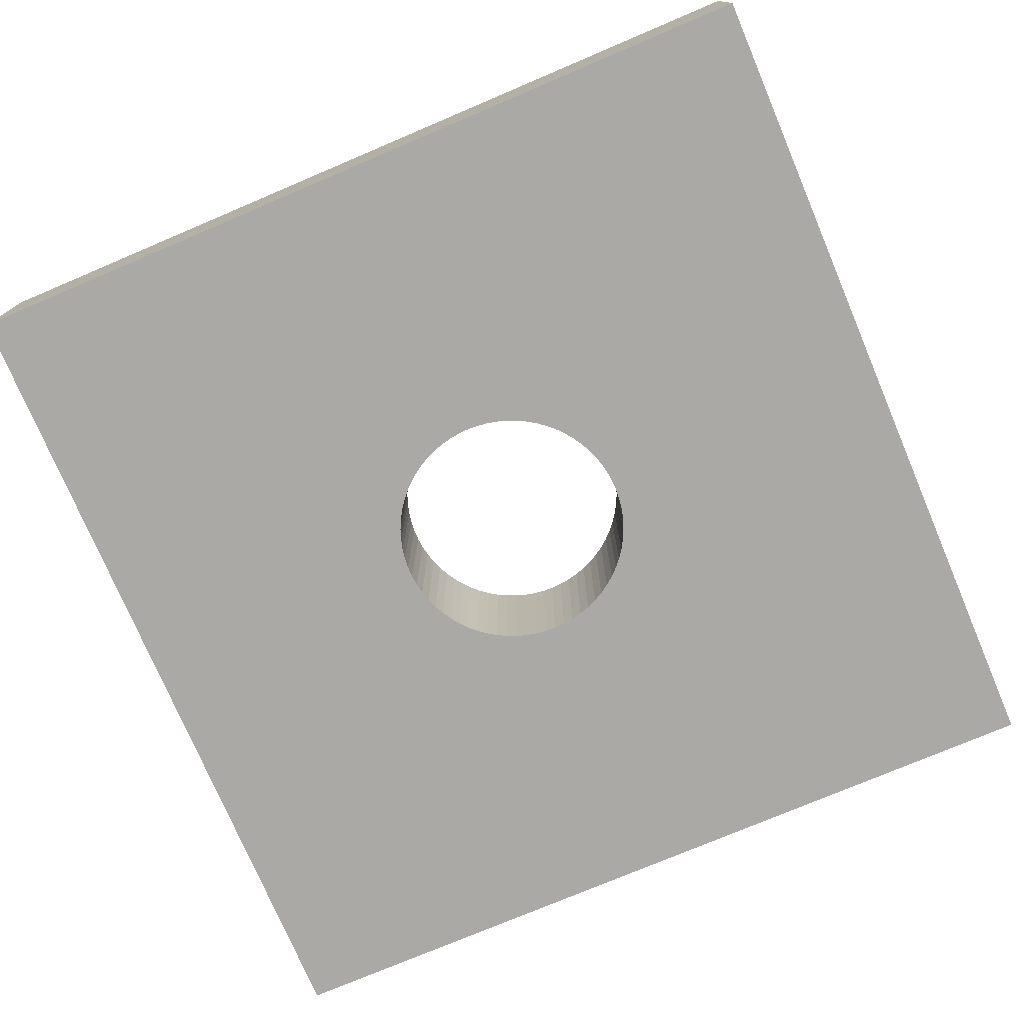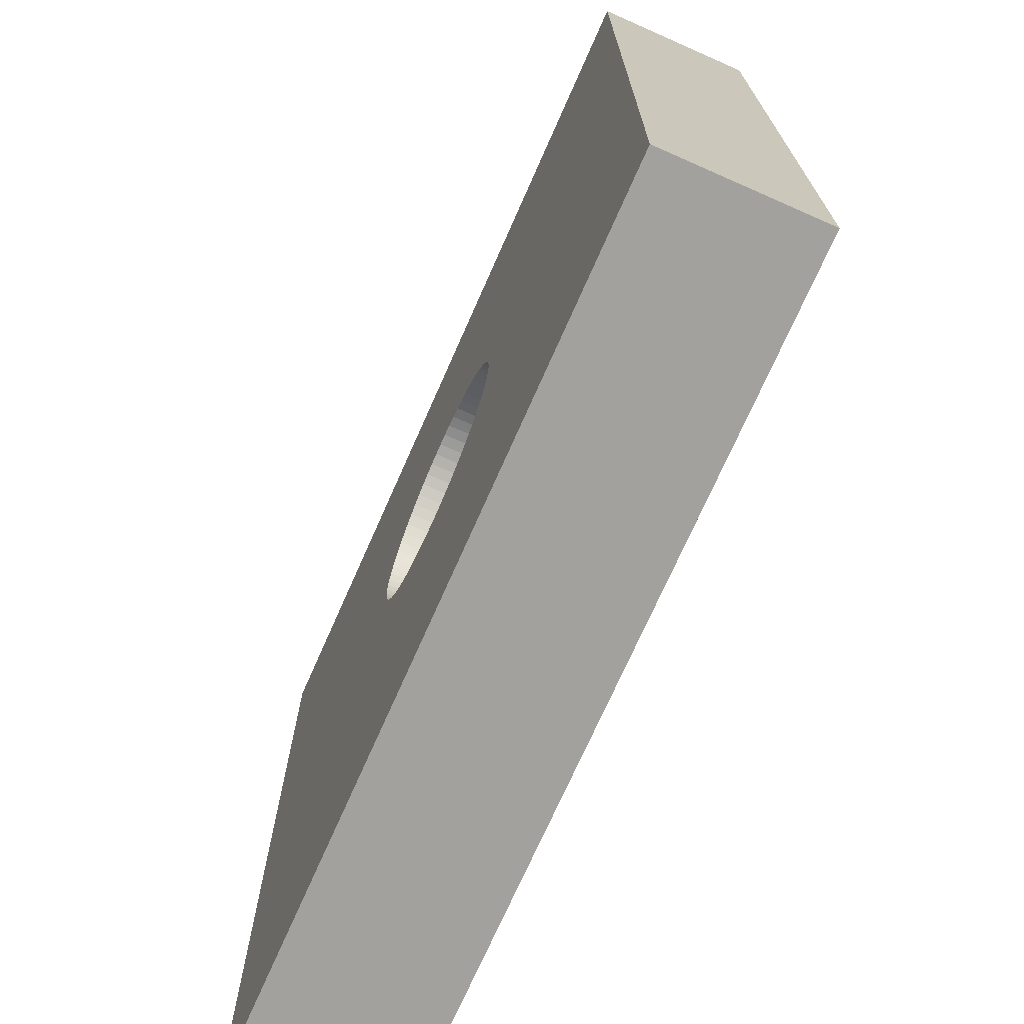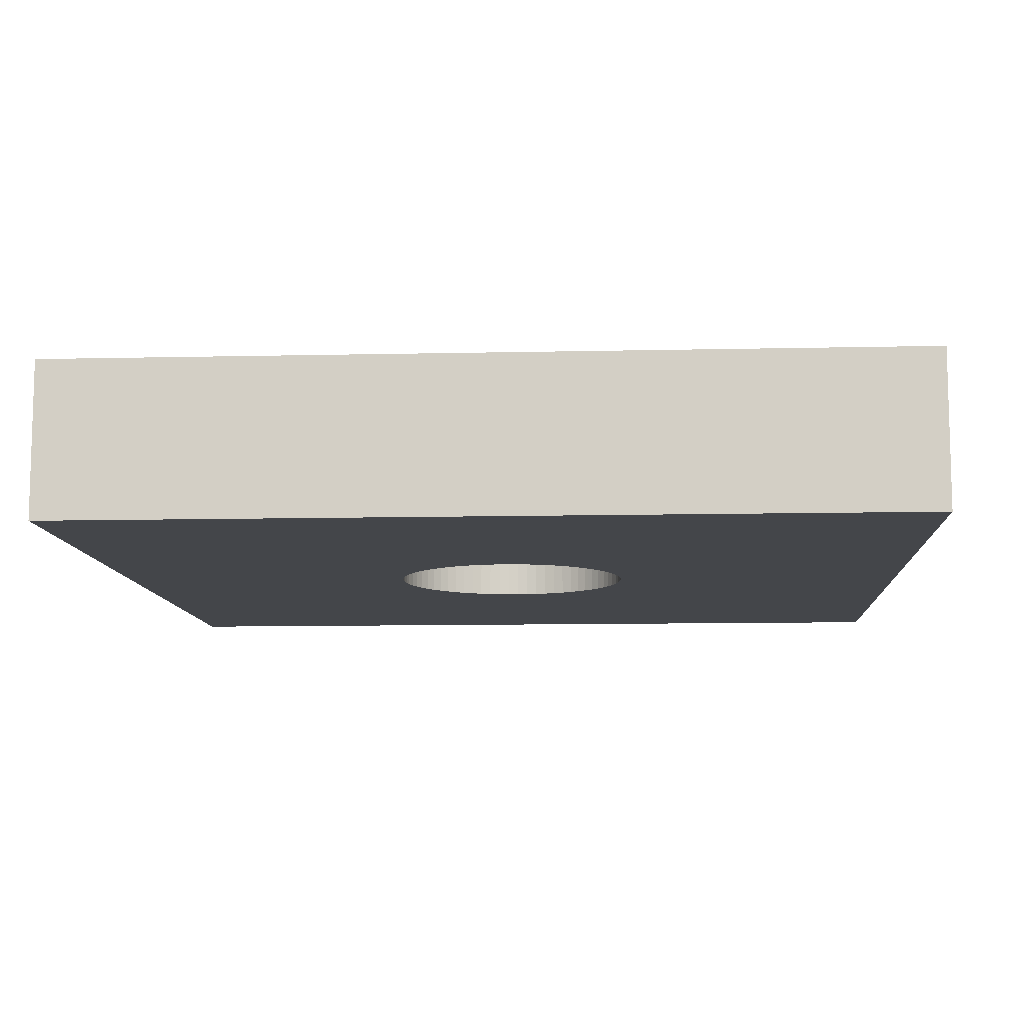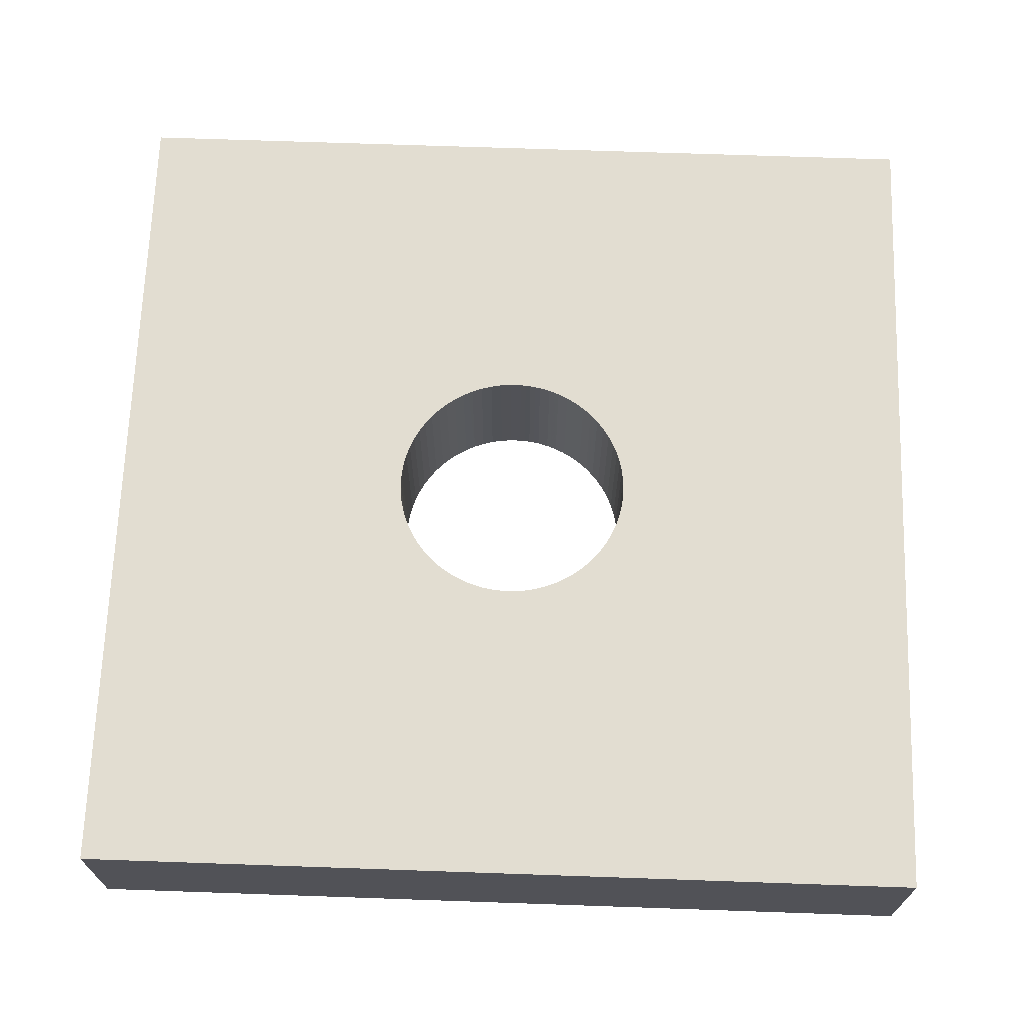
<metadata>
{"format":"obj","ext":"obj","renderer":"f3d","projection":"perspective","resolution":1024,"background":"white","views":[{"elev":-75.5,"azim":-157.0,"up":"+Z"},{"elev":-72.1,"azim":66.2,"up":"+Y"},{"elev":-9.8,"azim":-176.6,"up":"+Z"},{"elev":68.5,"azim":92.0,"up":"+Z"}]}
</metadata>
<code>
v -2.493 -0.1925 0.845
v -2.493 -0.1925 0.915
v -2.493 0.1925 0.845
v -2.493 0.1925 0.915
v -2.355 -0.002468 0.845
v -2.355 -0.000143 0.845
v -2.355 -0.002468 0.915
v -2.355 0.002468 0.845
v -2.355 0.000143 0.915
v -2.355 0.002468 0.915
v -2.355 -0.004783 0.915
v -2.355 0.004783 0.845
v -2.355 -0.005068 0.845
v -2.355 0.005068 0.915
v -2.354 -0.007383 0.845
v -2.354 -0.007383 0.915
v -2.354 0.007383 0.845
v -2.354 0.007383 0.915
v -2.354 0.00967 0.845
v -2.354 -0.00967 0.915
v -2.354 -0.009951 0.845
v -2.354 0.009951 0.915
v -2.354 -0.01224 0.845
v -2.354 0.01224 0.845
v -2.354 -0.01224 0.915
v -2.354 0.01224 0.915
v -2.353 0.01448 0.845
v -2.353 -0.01448 0.915
v -2.353 -0.01476 0.845
v -2.353 0.01476 0.915
v -2.352 -0.017 0.845
v -2.352 0.017 0.845
v -2.352 -0.017 0.915
v -2.352 0.017 0.915
v -2.351 0.01917 0.845
v -2.351 -0.01917 0.915
v -2.351 -0.01944 0.845
v -2.351 0.01944 0.915
v -2.351 -0.02162 0.845
v -2.351 -0.02162 0.915
v -2.351 0.02162 0.845
v -2.351 0.02162 0.915
v -2.35 0.02371 0.845
v -2.35 -0.02371 0.915
v -2.349 -0.02397 0.845
v -2.349 0.02397 0.915
v -2.348 -0.02606 0.845
v -2.348 0.02606 0.845
v -2.348 -0.02606 0.915
v -2.348 0.02606 0.915
v -2.347 -0.02806 0.915
v -2.347 0.02806 0.845
v -2.347 -0.0283 0.845
v -2.347 0.0283 0.915
v -2.346 -0.0303 0.845
v -2.346 -0.0303 0.915
v -2.346 0.0303 0.845
v -2.346 0.0303 0.915
v -2.345 -0.03218 0.915
v -2.345 0.03218 0.845
v -2.344 -0.03241 0.845
v -2.344 0.03241 0.915
v -2.343 -0.03429 0.845
v -2.343 -0.03429 0.915
v -2.343 0.03429 0.845
v -2.343 0.03429 0.915
v -2.341 -0.03604 0.915
v -2.341 0.03604 0.845
v -2.341 -0.03626 0.845
v -2.341 0.03626 0.915
v -2.34 -0.03801 0.845
v -2.34 0.03801 0.845
v -2.34 -0.03801 0.915
v -2.34 0.03801 0.915
v -2.339 0.03886 0.845
v -2.339 0.03886 0.915
v -2.338 0.03961 0.845
v -2.338 -0.03961 0.915
v -2.338 -0.03981 0.845
v -2.338 0.03981 0.915
v -2.336 -0.04142 0.845
v -2.336 -0.04142 0.915
v -2.336 0.04142 0.845
v -2.336 0.04142 0.915
v -2.334 -0.04287 0.915
v -2.334 0.04287 0.845
v -2.334 -0.04305 0.845
v -2.334 0.04305 0.915
v -2.332 -0.0445 0.845
v -2.332 -0.0445 0.915
v -2.332 0.0445 0.845
v -2.332 0.0445 0.915
v -2.33 -0.04578 0.915
v -2.33 0.04578 0.845
v -2.33 -0.04593 0.845
v -2.33 0.04593 0.915
v -2.328 -0.04721 0.845
v -2.328 -0.04721 0.915
v -2.328 0.04721 0.845
v -2.328 0.04721 0.915
v -2.326 -0.04832 0.915
v -2.326 0.04832 0.845
v -2.326 -0.04845 0.845
v -2.326 0.04845 0.915
v -2.324 -0.04955 0.845
v -2.324 -0.04955 0.915
v -2.324 0.04955 0.845
v -2.324 0.04955 0.915
v -2.322 -0.05047 0.915
v -2.322 0.05047 0.845
v -2.321 -0.05058 0.845
v -2.321 0.05058 0.915
v -2.319 -0.05149 0.845
v -2.319 -0.05149 0.915
v -2.319 0.05149 0.845
v -2.319 0.05149 0.915
v -2.317 -0.05221 0.915
v -2.317 0.05221 0.845
v -2.317 -0.0523 0.845
v -2.317 0.0523 0.915
v -2.315 -0.05302 0.845
v -2.315 -0.05302 0.915
v -2.315 0.05302 0.845
v -2.315 0.05302 0.915
v -2.312 -0.05354 0.915
v -2.312 0.05354 0.845
v -2.312 -0.0536 0.845
v -2.312 0.0536 0.915
v -2.31 -0.05412 0.845
v -2.31 -0.05412 0.915
v -2.31 0.05412 0.845
v -2.31 0.05412 0.915
v -2.308 -0.05443 0.915
v -2.308 0.05443 0.845
v -2.307 -0.05447 0.845
v -2.307 0.05447 0.915
v -2.305 -0.05478 0.845
v -2.305 -0.05478 0.915
v -2.305 0.05478 0.845
v -2.305 0.05478 0.915
v -2.303 -0.05488 0.915
v -2.303 0.05488 0.845
v -2.302 -0.0549 0.845
v -2.302 0.0549 0.915
v -2.3 -0.055 0.845
v -2.3 -0.055 0.915
v -2.3 0.055 0.845
v -2.3 0.055 0.915
v -2.298 -0.0549 0.915
v -2.298 0.0549 0.845
v -2.297 -0.05488 0.845
v -2.297 0.05488 0.915
v -2.295 -0.05478 0.845
v -2.295 -0.05478 0.915
v -2.295 0.05478 0.845
v -2.295 0.05478 0.915
v -2.293 -0.05447 0.915
v -2.293 0.05447 0.845
v -2.292 -0.05443 0.845
v -2.292 0.05443 0.915
v -2.29 -0.05412 0.845
v -2.29 -0.05412 0.915
v -2.29 0.05412 0.845
v -2.29 0.05412 0.915
v -2.288 -0.0536 0.915
v -2.288 0.0536 0.845
v -2.288 -0.05354 0.845
v -2.288 0.05354 0.915
v -2.285 -0.05302 0.845
v -2.285 -0.05302 0.915
v -2.285 0.05302 0.845
v -2.285 0.05302 0.915
v -2.283 -0.0523 0.915
v -2.283 0.0523 0.845
v -2.283 -0.05221 0.845
v -2.283 0.05221 0.915
v -2.281 -0.05149 0.845
v -2.281 -0.05149 0.915
v -2.281 0.05149 0.845
v -2.281 0.05149 0.915
v -2.279 -0.05058 0.915
v -2.279 0.05058 0.845
v -2.278 -0.05047 0.845
v -2.278 0.05047 0.915
v -2.276 -0.04955 0.845
v -2.276 -0.04955 0.915
v -2.276 0.04955 0.845
v -2.276 0.04955 0.915
v -2.274 -0.04845 0.915
v -2.274 0.04845 0.845
v -2.274 -0.04832 0.845
v -2.274 0.04832 0.915
v -2.272 -0.04721 0.845
v -2.272 -0.04721 0.915
v -2.272 0.04721 0.845
v -2.272 0.04721 0.915
v -2.27 -0.04593 0.915
v -2.27 0.04593 0.845
v -2.27 -0.04578 0.845
v -2.27 0.04578 0.915
v -2.268 -0.0445 0.845
v -2.268 -0.0445 0.915
v -2.268 0.0445 0.845
v -2.268 0.0445 0.915
v -2.266 -0.04305 0.915
v -2.266 0.04305 0.845
v -2.266 -0.04287 0.845
v -2.266 0.04287 0.915
v -2.264 -0.04142 0.845
v -2.264 -0.04142 0.915
v -2.264 0.04142 0.845
v -2.264 0.04142 0.915
v -2.262 -0.03981 0.915
v -2.262 0.03981 0.845
v -2.262 -0.03961 0.845
v -2.262 0.03961 0.915
v -2.261 -0.03886 0.845
v -2.261 -0.03886 0.915
v -2.26 -0.03801 0.845
v -2.26 -0.03801 0.915
v -2.26 0.03801 0.845
v -2.26 0.03801 0.915
v -2.259 -0.03626 0.915
v -2.259 0.03626 0.845
v -2.259 -0.03604 0.845
v -2.259 0.03604 0.915
v -2.257 -0.03429 0.845
v -2.257 -0.03429 0.915
v -2.257 0.03429 0.845
v -2.257 0.03429 0.915
v -2.256 -0.03241 0.915
v -2.256 0.03241 0.845
v -2.255 -0.03218 0.845
v -2.255 0.03218 0.915
v -2.254 -0.0303 0.845
v -2.254 -0.0303 0.915
v -2.254 0.0303 0.845
v -2.254 0.0303 0.915
v -2.253 -0.0283 0.915
v -2.253 0.0283 0.845
v -2.253 -0.02806 0.845
v -2.253 0.02806 0.915
v -2.252 -0.02606 0.845
v -2.252 -0.02606 0.915
v -2.252 0.02606 0.845
v -2.252 0.02606 0.915
v -2.251 -0.02397 0.915
v -2.251 0.02397 0.845
v -2.25 -0.02371 0.845
v -2.25 0.02371 0.915
v -2.249 -0.02162 0.845
v -2.249 -0.02162 0.915
v -2.249 0.02162 0.845
v -2.249 0.02162 0.915
v -2.249 0.01944 0.845
v -2.249 -0.01944 0.915
v -2.249 -0.01917 0.845
v -2.249 0.01917 0.915
v -2.248 -0.017 0.845
v -2.248 0.017 0.845
v -2.248 -0.017 0.915
v -2.248 0.017 0.915
v -2.247 0.01476 0.845
v -2.247 -0.01476 0.915
v -2.247 -0.01448 0.845
v -2.247 0.01448 0.915
v -2.246 -0.01224 0.845
v -2.246 0.01224 0.845
v -2.246 -0.01224 0.915
v -2.246 0.01224 0.915
v -2.246 0.009951 0.845
v -2.246 -0.009951 0.915
v -2.246 -0.00967 0.845
v -2.246 0.00967 0.915
v -2.245 -0.007383 0.845
v -2.245 -0.007383 0.915
v -2.245 0.007383 0.845
v -2.245 0.007383 0.915
v -2.245 -0.005068 0.915
v -2.245 0.005068 0.845
v -2.245 -0.004783 0.845
v -2.245 0.004783 0.915
v -2.245 -0.002468 0.845
v -2.245 0.000143 0.845
v -2.245 -0.002468 0.915
v -2.245 0.002468 0.845
v -2.245 -0.000143 0.915
v -2.245 0.002468 0.915
v -2.107 -0.1925 0.845
v -2.107 -0.1925 0.915
v -2.107 0.1925 0.845
v -2.107 0.1925 0.915
f 2 4 1
f 290 2 1
f 1 4 3
f 6 1 3
f 5 1 6
f 13 1 5
f 15 1 13
f 21 1 15
f 23 1 21
f 29 1 23
f 31 1 29
f 37 1 31
f 39 1 37
f 45 1 39
f 47 1 45
f 53 1 47
f 55 1 53
f 61 1 55
f 63 1 61
f 69 1 63
f 71 1 69
f 79 1 71
f 81 1 79
f 87 1 81
f 89 1 87
f 95 1 89
f 97 1 95
f 103 1 97
f 105 1 103
f 111 1 105
f 113 1 111
f 119 1 113
f 121 1 119
f 127 1 121
f 129 1 127
f 135 1 129
f 137 1 135
f 143 1 137
f 145 1 143
f 289 1 145
f 1 289 290
f 9 4 2
f 7 9 2
f 11 7 2
f 16 11 2
f 20 16 2
f 25 20 2
f 28 25 2
f 33 28 2
f 36 33 2
f 40 36 2
f 44 40 2
f 49 44 2
f 51 49 2
f 56 51 2
f 59 56 2
f 64 59 2
f 67 64 2
f 73 67 2
f 78 73 2
f 82 78 2
f 85 82 2
f 90 85 2
f 93 90 2
f 98 93 2
f 2 101 98
f 2 106 101
f 2 109 106
f 2 114 109
f 2 117 114
f 2 122 117
f 2 125 122
f 2 130 125
f 2 133 130
f 2 138 133
f 2 141 138
f 2 146 141
f 290 146 2
f 3 4 292
f 8 6 3
f 3 12 8
f 17 12 3
f 19 17 3
f 24 19 3
f 24 3 27
f 32 27 3
f 35 32 3
f 41 35 3
f 43 41 3
f 48 43 3
f 48 3 52
f 57 52 3
f 60 57 3
f 65 60 3
f 68 65 3
f 72 68 3
f 75 72 3
f 75 3 77
f 77 3 83
f 3 86 83
f 86 3 91
f 91 3 94
f 94 3 99
f 102 99 3
f 107 102 3
f 110 107 3
f 115 110 3
f 118 115 3
f 123 118 3
f 123 3 126
f 131 126 3
f 134 131 3
f 139 134 3
f 142 139 3
f 147 142 3
f 147 3 291
f 3 292 291
f 10 4 9
f 14 4 10
f 18 4 14
f 22 4 18
f 26 4 22
f 30 4 26
f 34 4 30
f 38 4 34
f 42 4 38
f 46 4 42
f 50 4 46
f 54 4 50
f 58 4 54
f 62 4 58
f 66 4 62
f 70 4 66
f 74 4 70
f 76 4 74
f 76 80 4
f 80 84 4
f 84 88 4
f 88 92 4
f 92 96 4
f 96 100 4
f 100 104 4
f 104 108 4
f 108 112 4
f 112 116 4
f 116 120 4
f 120 124 4
f 124 128 4
f 128 132 4
f 132 136 4
f 136 140 4
f 140 144 4
f 144 148 4
f 148 292 4
f 7 5 6
f 11 5 7
f 13 5 11
f 7 6 9
f 6 8 9
f 9 8 10
f 10 8 12
f 10 12 14
f 16 13 11
f 12 17 14
f 16 15 13
f 14 17 18
f 20 15 16
f 21 15 20
f 18 17 19
f 18 19 22
f 19 24 22
f 25 21 20
f 25 23 21
f 22 24 26
f 28 23 25
f 29 23 28
f 26 24 27
f 26 27 30
f 27 32 30
f 33 29 28
f 33 31 29
f 30 32 34
f 36 31 33
f 37 31 36
f 34 32 35
f 34 35 38
f 35 41 38
f 40 37 36
f 40 39 37
f 38 41 42
f 44 39 40
f 45 39 44
f 42 41 43
f 42 43 46
f 43 48 46
f 49 45 44
f 49 47 45
f 46 48 50
f 51 47 49
f 53 47 51
f 50 48 52
f 50 52 54
f 56 53 51
f 52 57 54
f 56 55 53
f 54 57 58
f 59 55 56
f 61 55 59
f 58 57 60
f 58 60 62
f 64 61 59
f 60 65 62
f 64 63 61
f 62 65 66
f 67 63 64
f 69 63 67
f 66 65 68
f 66 68 70
f 73 69 67
f 68 72 70
f 73 71 69
f 70 72 74
f 78 71 73
f 79 71 78
f 72 75 74
f 75 76 74
f 75 77 76
f 76 77 80
f 77 83 80
f 82 79 78
f 82 81 79
f 80 83 84
f 85 81 82
f 87 81 85
f 84 83 86
f 84 86 88
f 90 87 85
f 86 91 88
f 90 89 87
f 88 91 92
f 93 89 90
f 95 89 93
f 92 91 94
f 92 94 96
f 98 95 93
f 94 99 96
f 98 97 95
f 96 99 100
f 101 97 98
f 103 97 101
f 100 99 102
f 100 102 104
f 106 103 101
f 102 107 104
f 106 105 103
f 104 107 108
f 109 105 106
f 111 105 109
f 108 107 110
f 108 110 112
f 114 111 109
f 110 115 112
f 114 113 111
f 112 115 116
f 117 113 114
f 119 113 117
f 116 115 118
f 116 118 120
f 122 119 117
f 118 123 120
f 122 121 119
f 120 123 124
f 125 121 122
f 127 121 125
f 124 123 126
f 124 126 128
f 130 127 125
f 126 131 128
f 130 129 127
f 128 131 132
f 133 129 130
f 135 129 133
f 132 131 134
f 132 134 136
f 138 135 133
f 134 139 136
f 138 137 135
f 136 139 140
f 141 137 138
f 143 137 141
f 140 139 142
f 140 142 144
f 146 143 141
f 142 147 144
f 146 145 143
f 144 147 148
f 149 145 146
f 151 145 149
f 289 145 151
f 290 149 146
f 148 147 150
f 150 147 291
f 148 150 152
f 152 292 148
f 154 151 149
f 290 154 149
f 150 155 152
f 155 150 291
f 154 153 151
f 289 151 153
f 152 155 156
f 156 292 152
f 157 153 154
f 159 153 157
f 289 153 159
f 290 157 154
f 156 155 158
f 155 291 158
f 156 158 160
f 160 292 156
f 162 159 157
f 290 162 157
f 158 163 160
f 163 158 291
f 162 161 159
f 289 159 161
f 160 163 164
f 164 292 160
f 165 161 162
f 167 161 165
f 289 161 167
f 290 165 162
f 164 163 166
f 166 163 291
f 164 166 168
f 168 292 164
f 170 167 165
f 290 170 165
f 166 171 168
f 171 166 291
f 170 169 167
f 289 167 169
f 168 171 172
f 172 292 168
f 173 169 170
f 175 169 173
f 289 169 175
f 290 173 170
f 172 171 174
f 174 171 291
f 172 174 176
f 176 292 172
f 178 175 173
f 290 178 173
f 174 179 176
f 179 174 291
f 178 177 175
f 289 175 177
f 176 179 180
f 180 292 176
f 181 177 178
f 183 177 181
f 289 177 183
f 290 181 178
f 180 179 182
f 182 179 291
f 180 182 184
f 184 292 180
f 186 183 181
f 290 186 181
f 182 187 184
f 187 182 291
f 186 185 183
f 289 183 185
f 184 187 188
f 188 292 184
f 189 185 186
f 191 185 189
f 289 185 191
f 290 189 186
f 188 187 190
f 190 187 291
f 188 190 192
f 192 292 188
f 194 191 189
f 290 194 189
f 190 195 192
f 195 190 291
f 194 193 191
f 289 191 193
f 192 195 196
f 196 292 192
f 197 193 194
f 199 193 197
f 289 193 199
f 290 197 194
f 196 195 198
f 198 195 291
f 196 198 200
f 200 292 196
f 202 199 197
f 290 202 197
f 198 203 200
f 203 198 291
f 202 201 199
f 289 199 201
f 200 203 204
f 204 292 200
f 205 201 202
f 207 201 205
f 289 201 207
f 290 205 202
f 204 203 206
f 206 203 291
f 204 206 208
f 208 292 204
f 210 207 205
f 290 210 205
f 206 211 208
f 211 206 291
f 210 209 207
f 289 207 209
f 208 211 212
f 212 292 208
f 213 209 210
f 215 209 213
f 289 209 215
f 290 213 210
f 212 211 214
f 214 211 291
f 212 214 216
f 216 292 212
f 218 215 213
f 290 218 213
f 214 221 216
f 221 214 291
f 217 215 218
f 289 215 217
f 216 221 222
f 222 292 216
f 219 217 218
f 289 217 219
f 220 219 218
f 290 220 218
f 223 219 220
f 225 219 223
f 289 219 225
f 290 223 220
f 222 221 224
f 291 224 221
f 222 224 226
f 226 292 222
f 228 225 223
f 223 290 228
f 224 229 226
f 291 229 224
f 228 227 225
f 289 225 227
f 226 229 230
f 230 292 226
f 231 227 228
f 233 227 231
f 289 227 233
f 228 290 231
f 230 229 232
f 291 232 229
f 230 232 234
f 234 292 230
f 236 233 231
f 231 290 236
f 232 237 234
f 291 237 232
f 236 235 233
f 235 289 233
f 234 237 238
f 234 238 292
f 239 235 236
f 241 235 239
f 241 289 235
f 236 290 239
f 238 237 240
f 237 291 240
f 238 240 242
f 238 242 292
f 244 241 239
f 244 239 290
f 240 245 242
f 240 291 245
f 244 243 241
f 243 289 241
f 242 245 246
f 242 246 292
f 247 243 244
f 249 243 247
f 249 289 243
f 247 244 290
f 246 245 248
f 248 245 291
f 246 248 250
f 292 246 250
f 252 249 247
f 290 252 247
f 248 253 250
f 248 291 253
f 252 251 249
f 249 251 289
f 250 253 254
f 292 250 254
f 256 251 252
f 257 251 256
f 251 257 289
f 290 256 252
f 254 253 255
f 255 253 291
f 254 255 258
f 258 292 254
f 255 260 258
f 260 255 291
f 261 257 256
f 256 290 261
f 261 259 257
f 257 259 289
f 258 260 262
f 262 292 258
f 264 259 261
f 265 259 264
f 259 265 289
f 262 260 263
f 263 260 291
f 261 290 264
f 262 263 266
f 262 266 292
f 263 268 266
f 268 263 291
f 269 265 264
f 269 264 290
f 269 267 265
f 289 265 267
f 266 268 270
f 266 270 292
f 272 267 269
f 273 267 272
f 289 267 273
f 270 268 271
f 291 271 268
f 272 269 290
f 270 271 274
f 292 270 274
f 271 277 274
f 291 277 271
f 276 273 272
f 290 276 272
f 276 275 273
f 289 273 275
f 274 277 278
f 292 274 278
f 279 275 276
f 281 275 279
f 289 275 281
f 290 279 276
f 278 277 280
f 291 280 277
f 278 280 282
f 282 292 278
f 285 281 279
f 279 290 285
f 280 286 282
f 291 286 280
f 285 283 281
f 283 289 281
f 282 286 288
f 288 292 282
f 284 283 287
f 284 289 283
f 287 283 285
f 288 286 284
f 286 291 284
f 288 284 287
f 291 289 284
f 287 285 290
f 288 287 292
f 287 290 292
f 289 292 290
f 289 291 292

</code>
